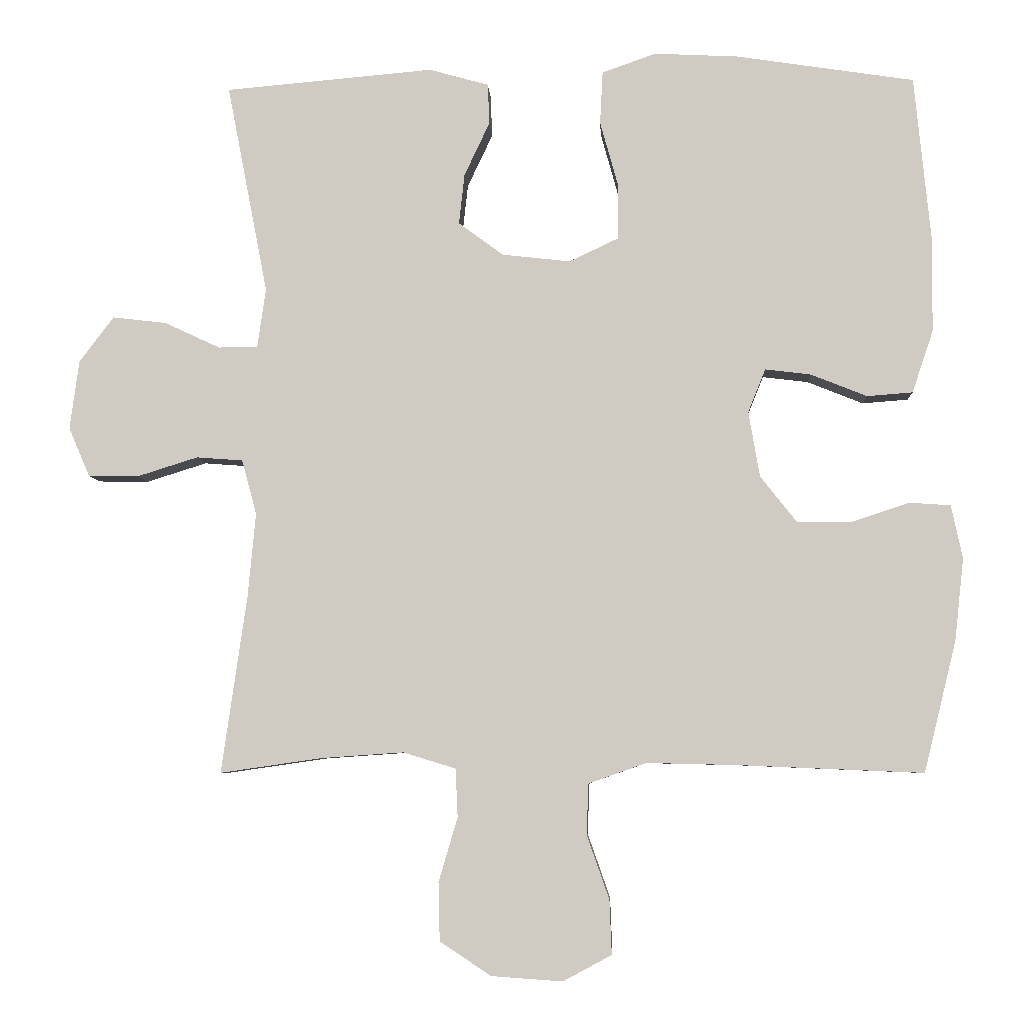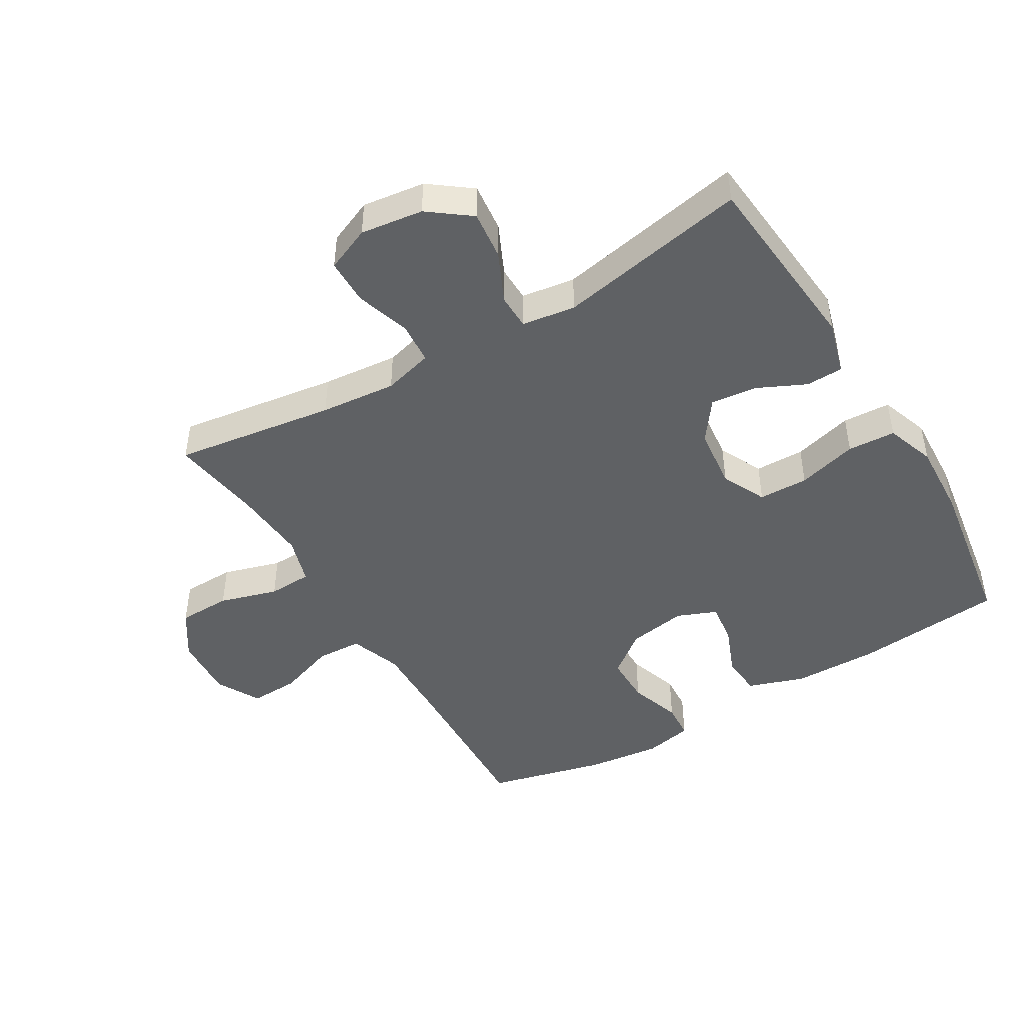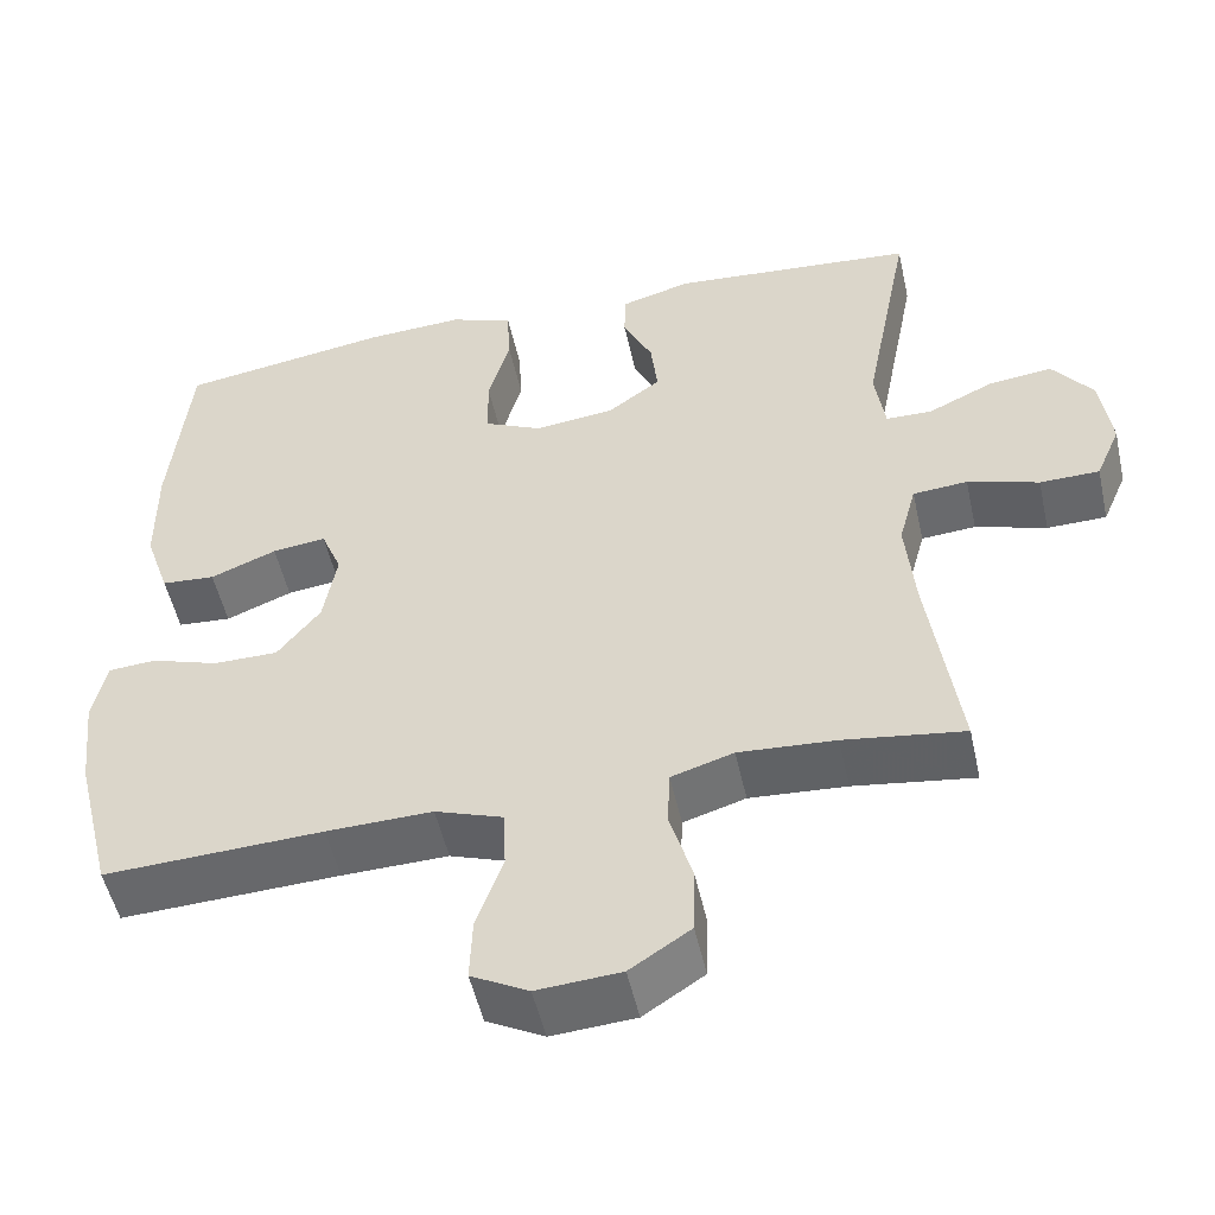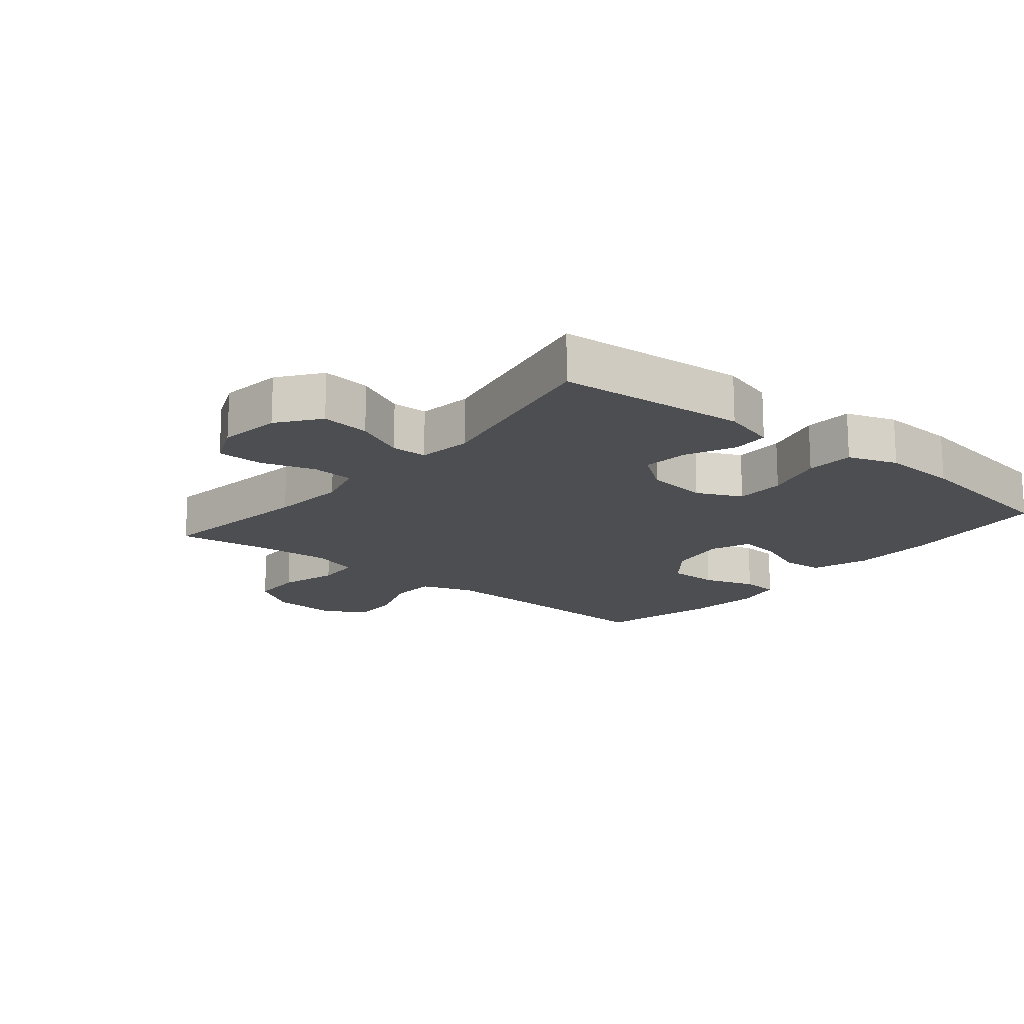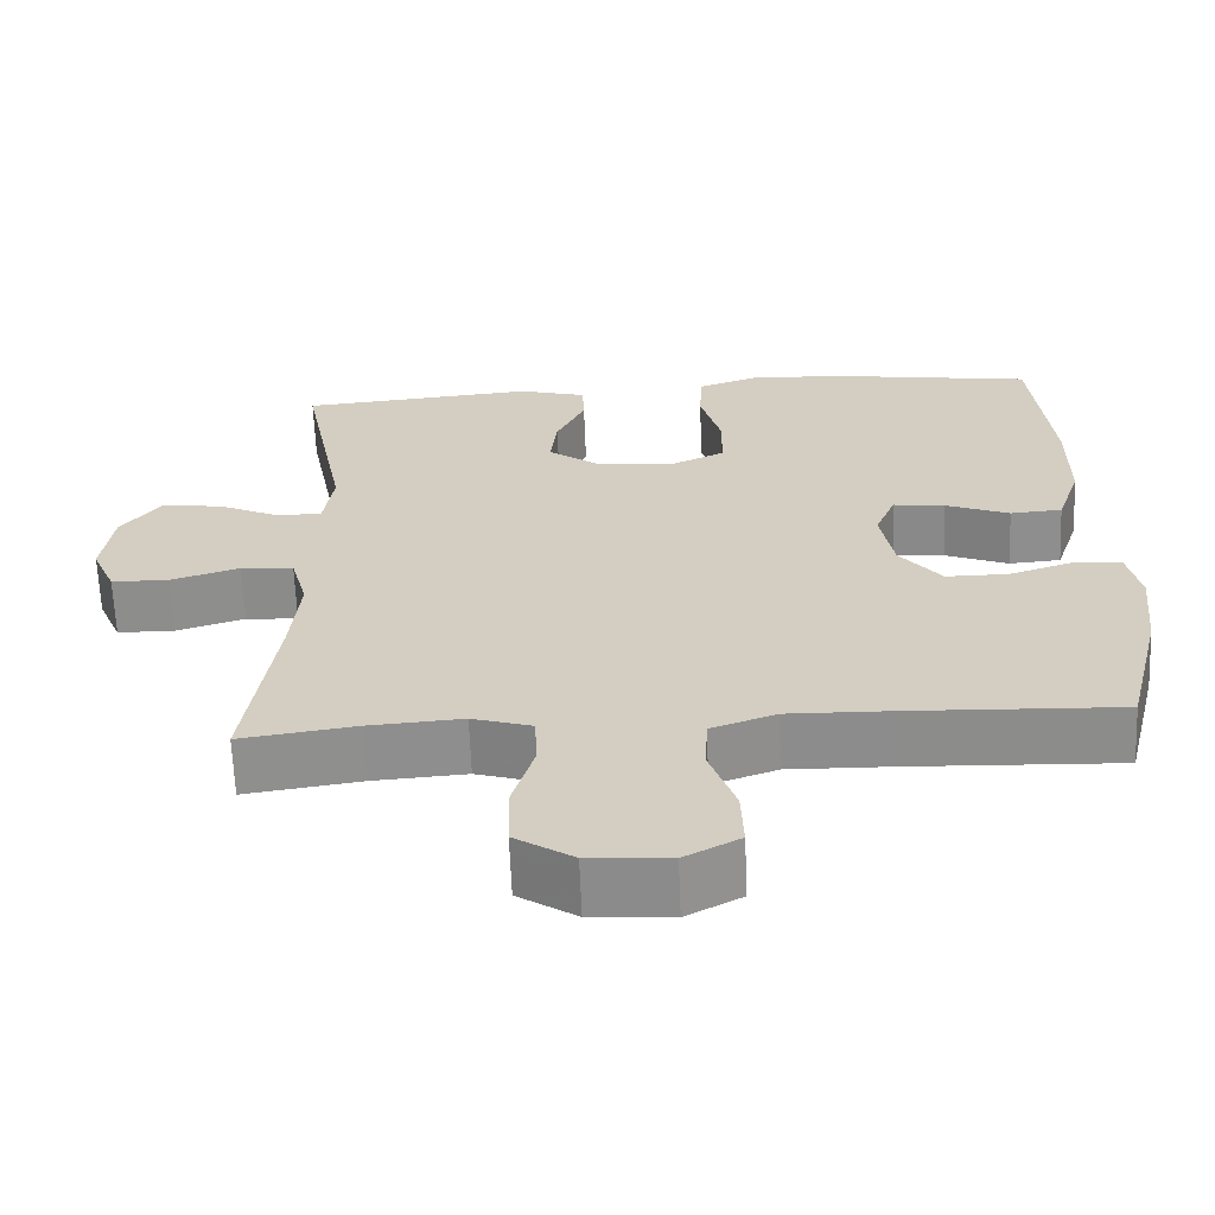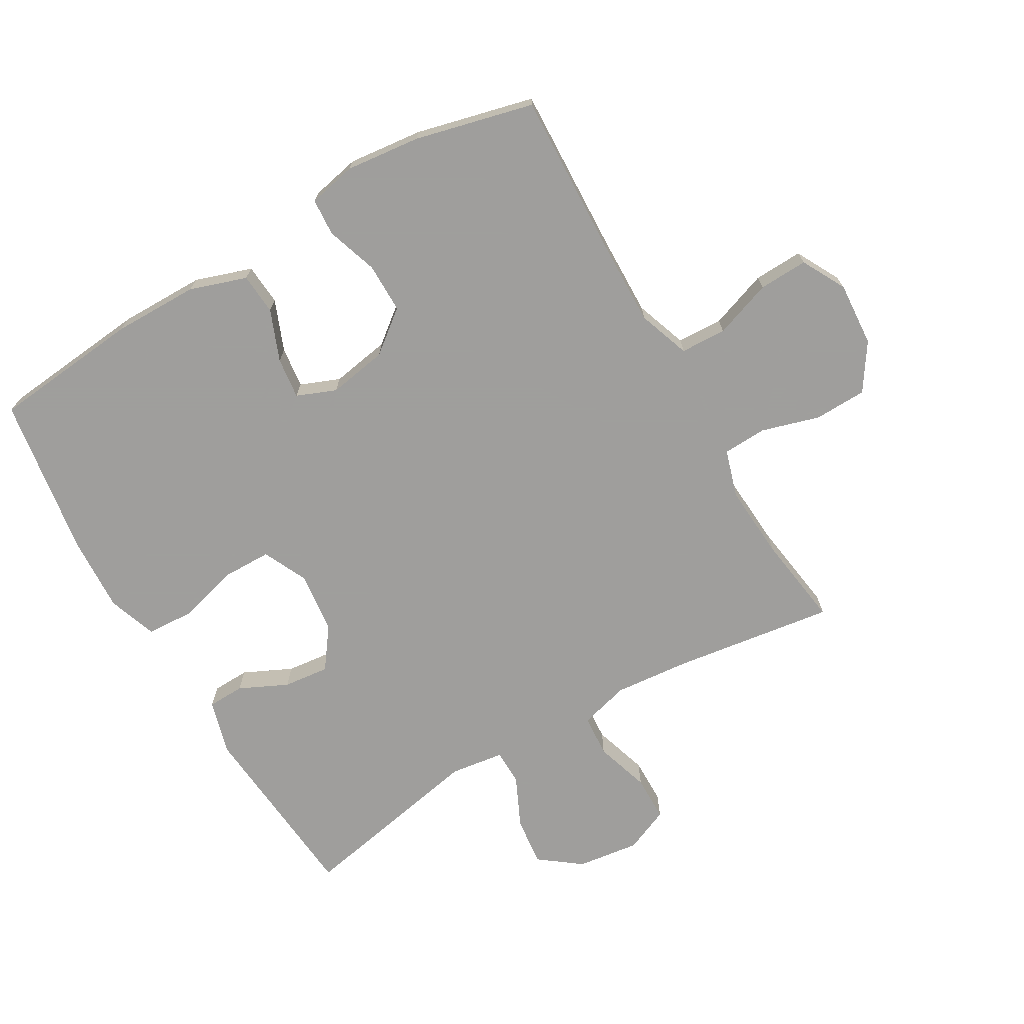
<metadata>
{"format":"obj","ext":"obj","renderer":"f3d","projection":"perspective","resolution":1024,"background":"white","views":[{"elev":-6.0,"azim":3.0,"up":"+Z"},{"elev":-45.8,"azim":-59.2,"up":"+Y"},{"elev":-51.8,"azim":-167.5,"up":"+Z"},{"elev":-16.5,"azim":-39.4,"up":"+Y"},{"elev":-64.5,"azim":2.3,"up":"+Z"},{"elev":-71.1,"azim":120.2,"up":"+Y"}]}
</metadata>
<code>
v -0.5 0.07 -0.5
v -0.464 0.07 -0.247
v -0.453 0.07 -0.128
v -0.474 0.07 -0.05
v -0.54 0.07 -0.045
v -0.626 0.07 -0.072
v -0.698 0.07 -0.071
v -0.728 0.07 -0.001
v -0.715 0.07 0.097
v -0.666 0.07 0.162
v -0.589 0.07 0.153
v -0.51 0.07 0.116
v -0.454 0.07 0.117
v -0.442 0.07 0.201
v -0.5 0.07 0.5
v -0.203 0.07 0.526
v -0.118 0.07 0.502
v -0.116 0.07 0.444
v -0.152 0.07 0.368
v -0.16 0.07 0.296
v -0.096 0.07 0.249
v 0.001 0.07 0.238
v 0.071 0.07 0.271
v 0.072 0.07 0.349
v 0.046 0.07 0.443
v 0.05 0.07 0.518
v 0.127 0.07 0.545
v 0.246 0.07 0.539
v 0.5 0.07 0.5
v 0.523 0.07 0.266
v 0.522 0.07 0.131
v 0.492 0.07 0.042
v 0.427 0.07 0.037
v 0.347 0.07 0.069
v 0.282 0.07 0.077
v 0.257 0.07 0.015
v 0.273 0.07 -0.078
v 0.325 0.07 -0.144
v 0.403 0.07 -0.144
v 0.485 0.07 -0.117
v 0.543 0.07 -0.121
v 0.559 0.07 -0.197
v 0.546 0.07 -0.314
v 0.5 0.07 -0.5
v 0.236 0.07 -0.489
v 0.108 0.07 -0.486
v 0.026 0.07 -0.515
v 0.023 0.07 -0.587
v 0.055 0.07 -0.678
v 0.058 0.07 -0.755
v -0.011 0.07 -0.792
v -0.112 0.07 -0.785
v -0.185 0.07 -0.737
v -0.187 0.07 -0.654
v -0.16 0.07 -0.563
v -0.163 0.07 -0.494
v -0.238 0.07 -0.471
v -0.355 0.07 -0.479
v -0.5 0 -0.5
v -0.464 0 -0.247
v -0.453 0 -0.128
v -0.474 0 -0.05
v -0.54 0 -0.045
v -0.626 0 -0.072
v -0.698 0 -0.071
v -0.728 0 -0.001
v -0.715 0 0.097
v -0.666 0 0.162
v -0.589 0 0.153
v -0.51 0 0.116
v -0.454 0 0.117
v -0.442 0 0.201
v -0.5 0 0.5
v -0.203 0 0.526
v -0.118 0 0.502
v -0.116 0 0.444
v -0.152 0 0.368
v -0.16 0 0.296
v -0.096 0 0.249
v 0.001 0 0.238
v 0.071 0 0.271
v 0.072 0 0.349
v 0.046 0 0.443
v 0.05 0 0.518
v 0.127 0 0.545
v 0.246 0 0.539
v 0.5 0 0.5
v 0.523 0 0.266
v 0.522 0 0.131
v 0.492 0 0.042
v 0.427 0 0.037
v 0.347 0 0.069
v 0.282 0 0.077
v 0.257 0 0.015
v 0.273 0 -0.078
v 0.325 0 -0.144
v 0.403 0 -0.144
v 0.485 0 -0.117
v 0.543 0 -0.121
v 0.559 0 -0.197
v 0.546 0 -0.314
v 0.5 0 -0.5
v 0.236 0 -0.489
v 0.108 0 -0.486
v 0.026 0 -0.515
v 0.023 0 -0.587
v 0.055 0 -0.678
v 0.058 0 -0.755
v -0.011 0 -0.792
v -0.112 0 -0.785
v -0.185 0 -0.737
v -0.187 0 -0.654
v -0.16 0 -0.563
v -0.163 0 -0.494
v -0.238 0 -0.471
v -0.355 0 -0.479
f 53 54 55
f 52 53 55
f 51 52 55
f 50 51 55
f 49 50 55
f 48 49 55
f 47 48 55 56
f 46 47 56 57
f 43 44 45
f 42 43 45
f 41 42 45
f 40 41 45
f 39 40 45
f 45 46 57
f 39 45 57
f 38 39 57
f 32 33 34
f 31 32 34
f 30 31 34
f 29 30 34
f 28 29 34
f 27 28 34
f 26 27 34
f 25 26 34
f 24 25 34
f 23 24 34 35
f 22 23 35 36
f 17 18 19
f 16 17 19
f 15 16 19
f 14 15 19
f 13 14 19 20
f 10 11 12
f 9 10 12
f 8 9 12
f 7 8 12
f 6 7 12
f 5 6 12
f 4 5 12 13
f 13 20 21
f 4 13 21
f 3 4 21
f 58 1 2
f 3 21 22
f 2 3 22
f 58 2 22
f 57 58 22
f 38 57 22
f 37 38 22
f 22 36 37
f 113 112 111
f 113 111 110
f 113 110 109
f 113 109 108
f 113 108 107
f 113 107 106
f 114 113 106 105
f 115 114 105 104
f 103 102 101
f 103 101 100
f 103 100 99
f 103 99 98
f 103 98 97
f 115 104 103
f 115 103 97
f 115 97 96
f 92 91 90
f 92 90 89
f 92 89 88
f 92 88 87
f 92 87 86
f 92 86 85
f 92 85 84
f 92 84 83
f 92 83 82
f 93 92 82 81
f 94 93 81 80
f 77 76 75
f 77 75 74
f 77 74 73
f 77 73 72
f 78 77 72 71
f 70 69 68
f 70 68 67
f 70 67 66
f 70 66 65
f 70 65 64
f 70 64 63
f 71 70 63 62
f 79 78 71
f 79 71 62
f 79 62 61
f 60 59 116
f 80 79 61
f 80 61 60
f 80 60 116
f 80 116 115
f 80 115 96
f 80 96 95
f 95 94 80
f 1 59 60 2
f 2 60 61 3
f 3 61 62 4
f 4 62 63 5
f 5 63 64 6
f 6 64 65 7
f 7 65 66 8
f 8 66 67 9
f 9 67 68 10
f 10 68 69 11
f 11 69 70 12
f 12 70 71 13
f 13 71 72 14
f 14 72 73 15
f 15 73 74 16
f 16 74 75 17
f 17 75 76 18
f 18 76 77 19
f 19 77 78 20
f 20 78 79 21
f 21 79 80 22
f 22 80 81 23
f 23 81 82 24
f 24 82 83 25
f 25 83 84 26
f 26 84 85 27
f 27 85 86 28
f 28 86 87 29
f 29 87 88 30
f 30 88 89 31
f 31 89 90 32
f 32 90 91 33
f 33 91 92 34
f 34 92 93 35
f 35 93 94 36
f 36 94 95 37
f 37 95 96 38
f 38 96 97 39
f 39 97 98 40
f 40 98 99 41
f 41 99 100 42
f 42 100 101 43
f 43 101 102 44
f 44 102 103 45
f 45 103 104 46
f 46 104 105 47
f 47 105 106 48
f 48 106 107 49
f 49 107 108 50
f 50 108 109 51
f 51 109 110 52
f 52 110 111 53
f 53 111 112 54
f 54 112 113 55
f 55 113 114 56
f 56 114 115 57
f 57 115 116 58
f 58 116 59 1

</code>
